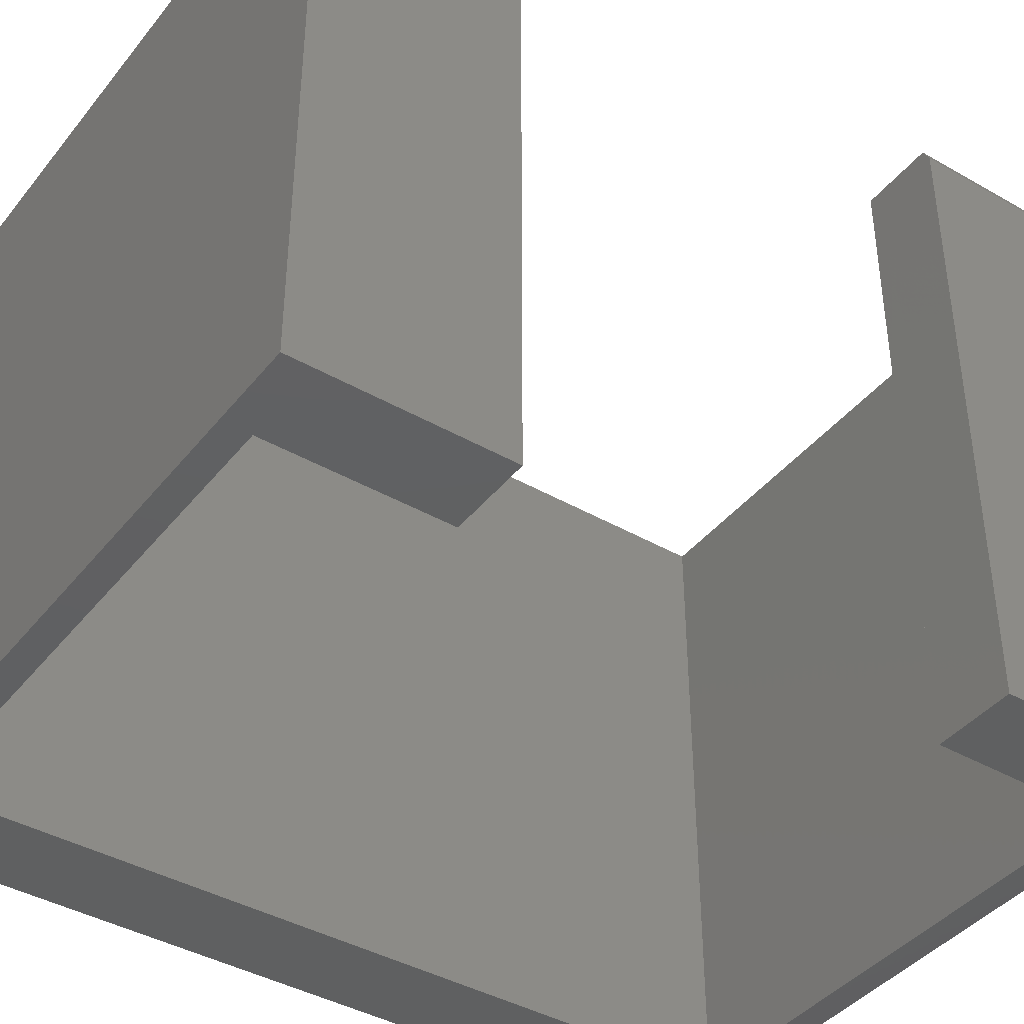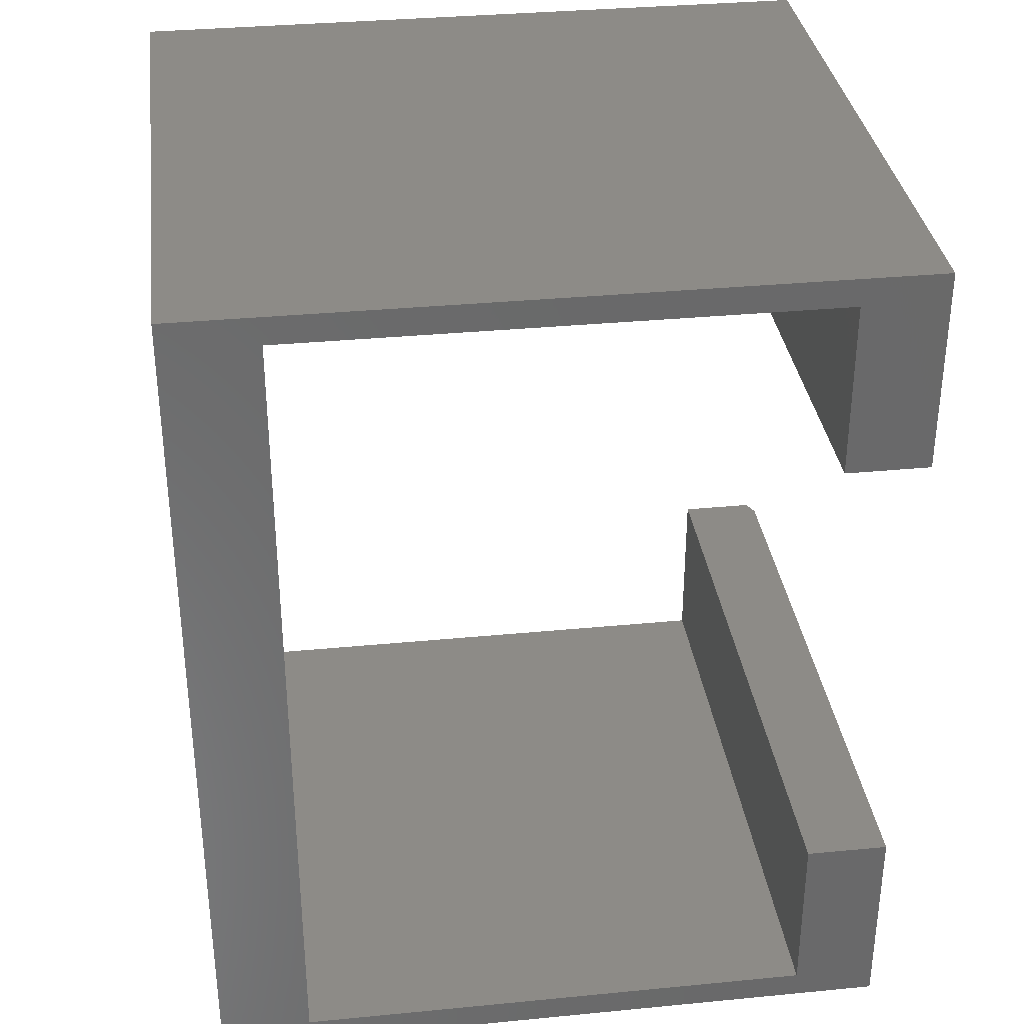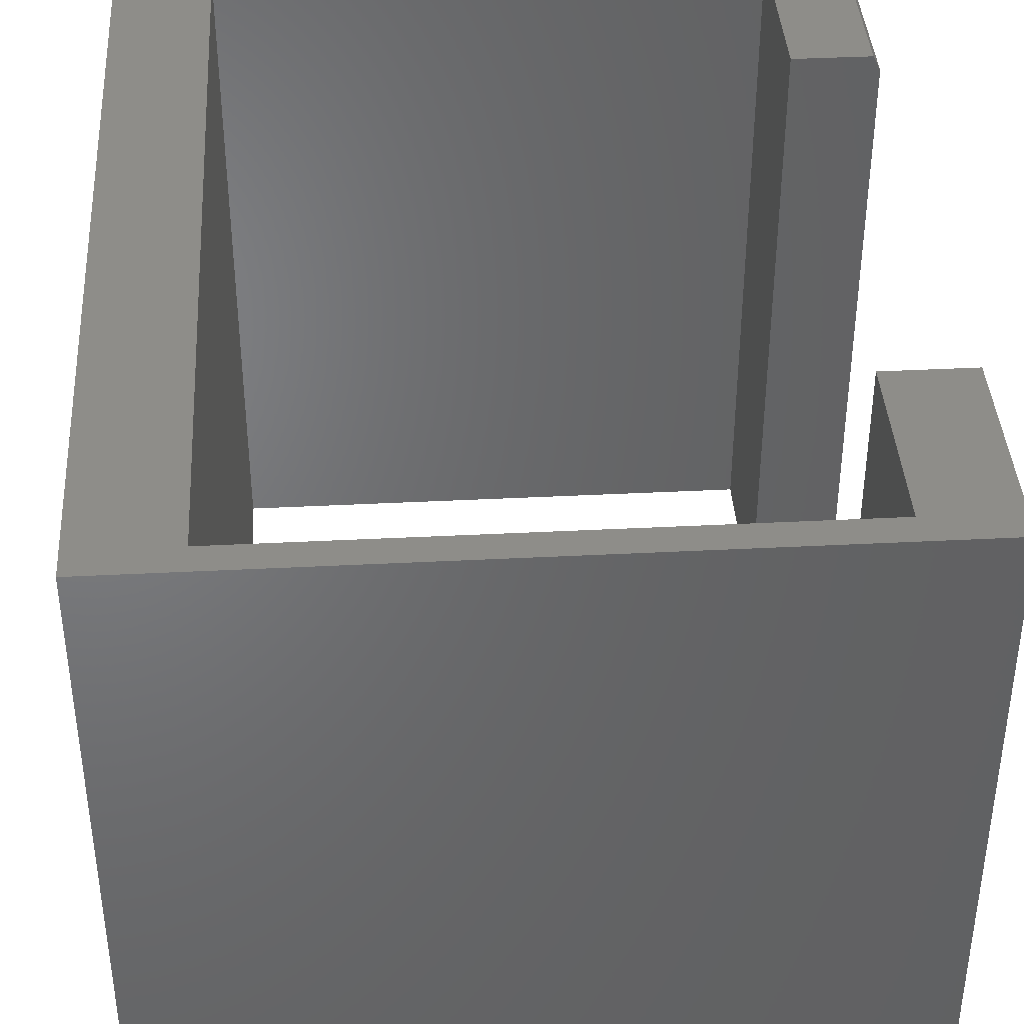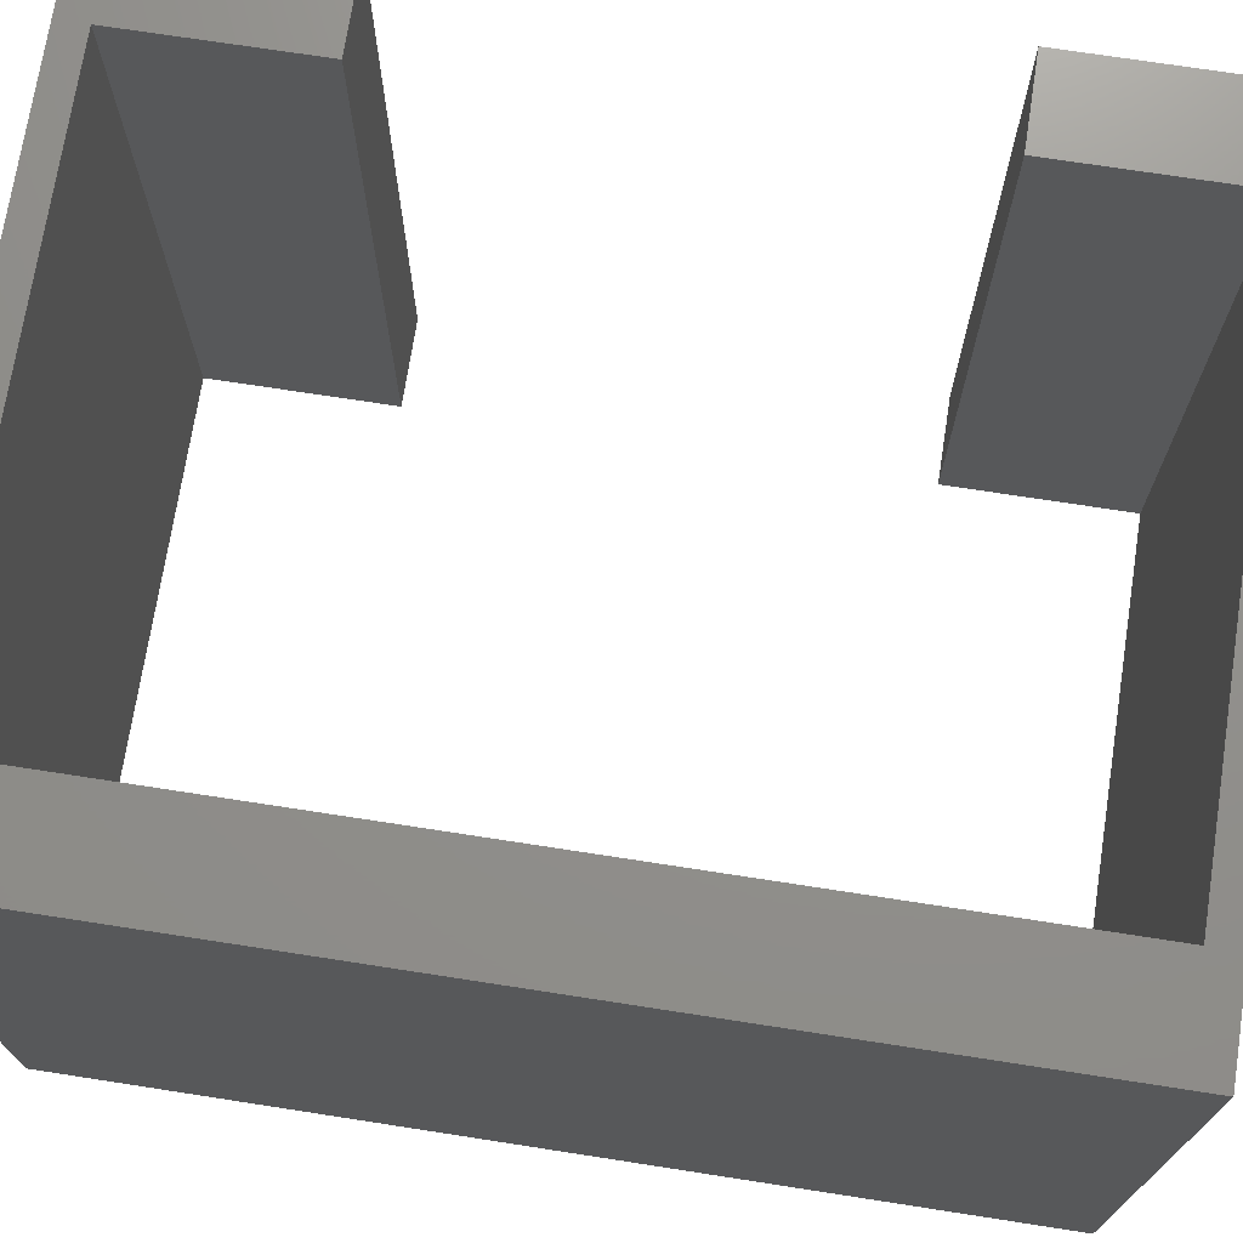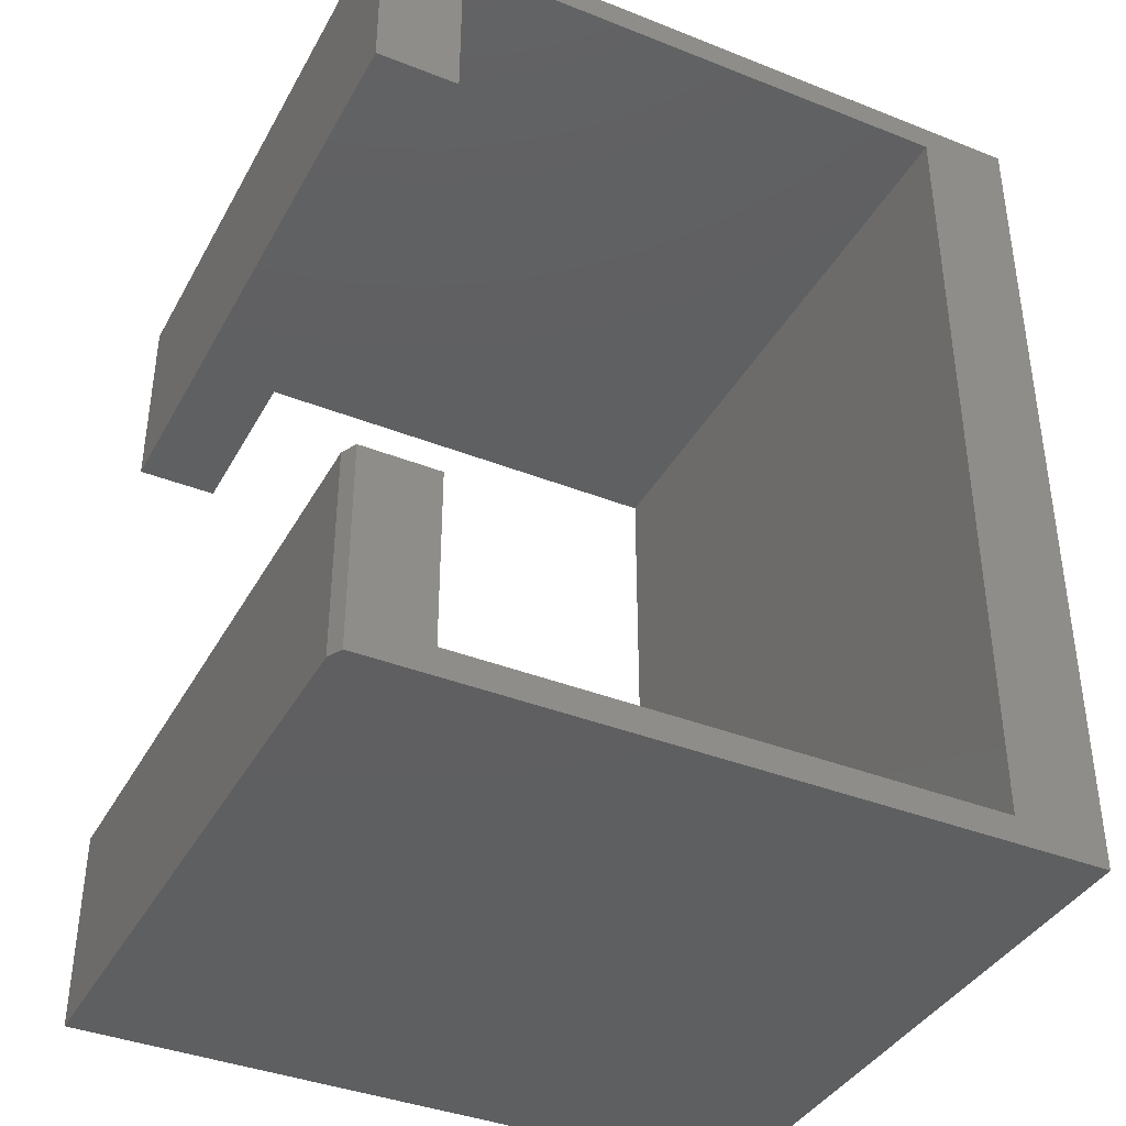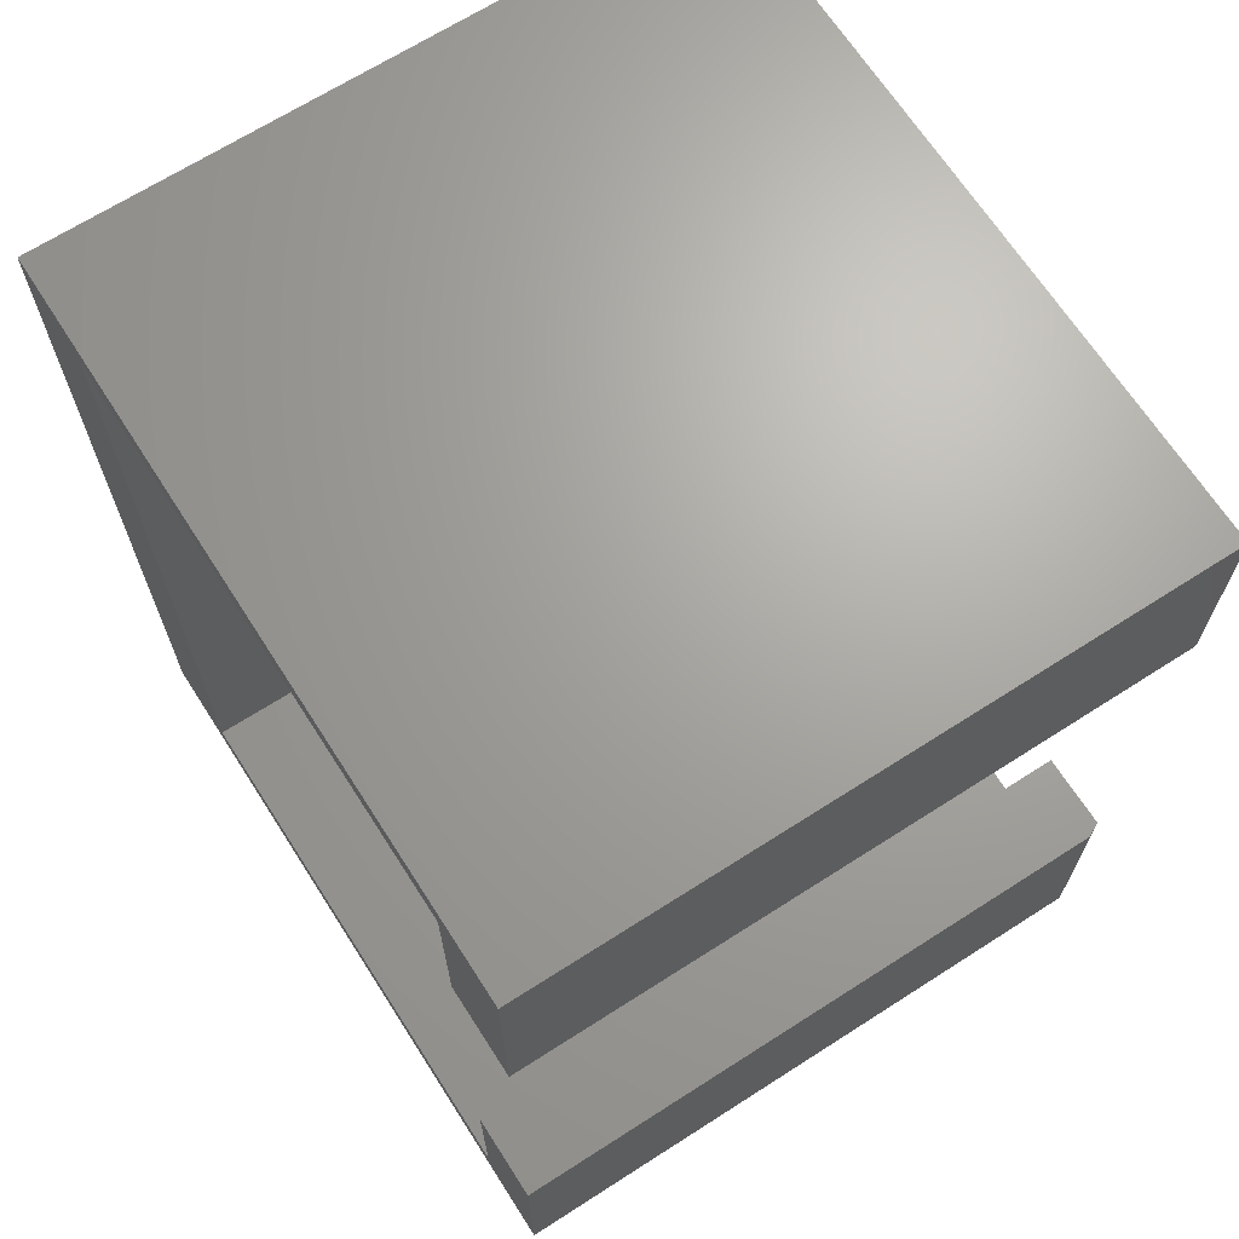
<metadata>
{"format":"stl","ext":"stl","renderer":"f3d","projection":"perspective","resolution":1024,"background":"white","views":[{"elev":-41.1,"azim":55.1,"up":"+Y"},{"elev":33.9,"azim":-7.5,"up":"+Z"},{"elev":39.9,"azim":-3.6,"up":"+Y"},{"elev":72.2,"azim":-81.2,"up":"+Y"},{"elev":-38.8,"azim":153.6,"up":"+Z"},{"elev":67.6,"azim":57.3,"up":"+Z"}]}
</metadata>
<code>
# stl→obj: 26 verts, 48 faces
v -0.1719 0 -0.1797
v 0.4838 3.803e-17 -0.1503
v 0.5641 4.085e-17 -0.1797
v 0.4838 4.835e-17 0.03561
v 0.5641 5.28e-17 0.03561
v -0.07401 7.062e-18 -0.1503
v -0.1719 5.161e-17 0.75
v -0.07401 5.541e-17 0.7206
v 0.5719 9.289e-17 0.75
v 0.4838 8.638e-17 0.7206
v 0.5719 8.094e-17 0.5347
v 0.4838 7.605e-17 0.5347
v 0.4838 -0.6875 0.03561
v 0.5719 -0.6875 0.03561
v 0.5719 -0.01562 0.03561
v 0.5719 -0.6875 -0.1797
v 0.5719 -0.01562 -0.1797
v -0.1719 -0.6875 -0.1797
v 0.4838 -0.6875 -0.1503
v -0.07401 -0.6875 -0.1503
v -0.1719 -0.6875 0.75
v -0.07401 -0.6875 0.7206
v 0.5719 -0.6875 0.75
v 0.4838 -0.6875 0.7206
v 0.5719 -0.6875 0.5347
v 0.4838 -0.6875 0.5347
f 1 2 3
f 3 2 4
f 3 4 5
f 2 1 6
f 6 1 7
f 6 7 8
f 8 7 9
f 8 9 10
f 10 9 11
f 10 11 12
f 13 14 4
f 4 14 15
f 4 15 5
f 16 17 14
f 14 17 15
f 18 1 16
f 16 1 3
f 16 3 17
f 17 3 15
f 15 3 5
f 14 13 16
f 16 13 19
f 16 19 18
f 18 19 20
f 18 20 21
f 21 20 22
f 21 22 23
f 23 22 24
f 23 24 25
f 25 24 26
f 21 7 18
f 18 7 1
f 23 9 21
f 21 9 7
f 25 11 23
f 23 11 9
f 12 11 26
f 26 11 25
f 24 10 26
f 26 10 12
f 8 10 22
f 22 10 24
f 20 6 22
f 22 6 8
f 2 6 19
f 19 6 20
f 13 4 19
f 19 4 2

</code>
